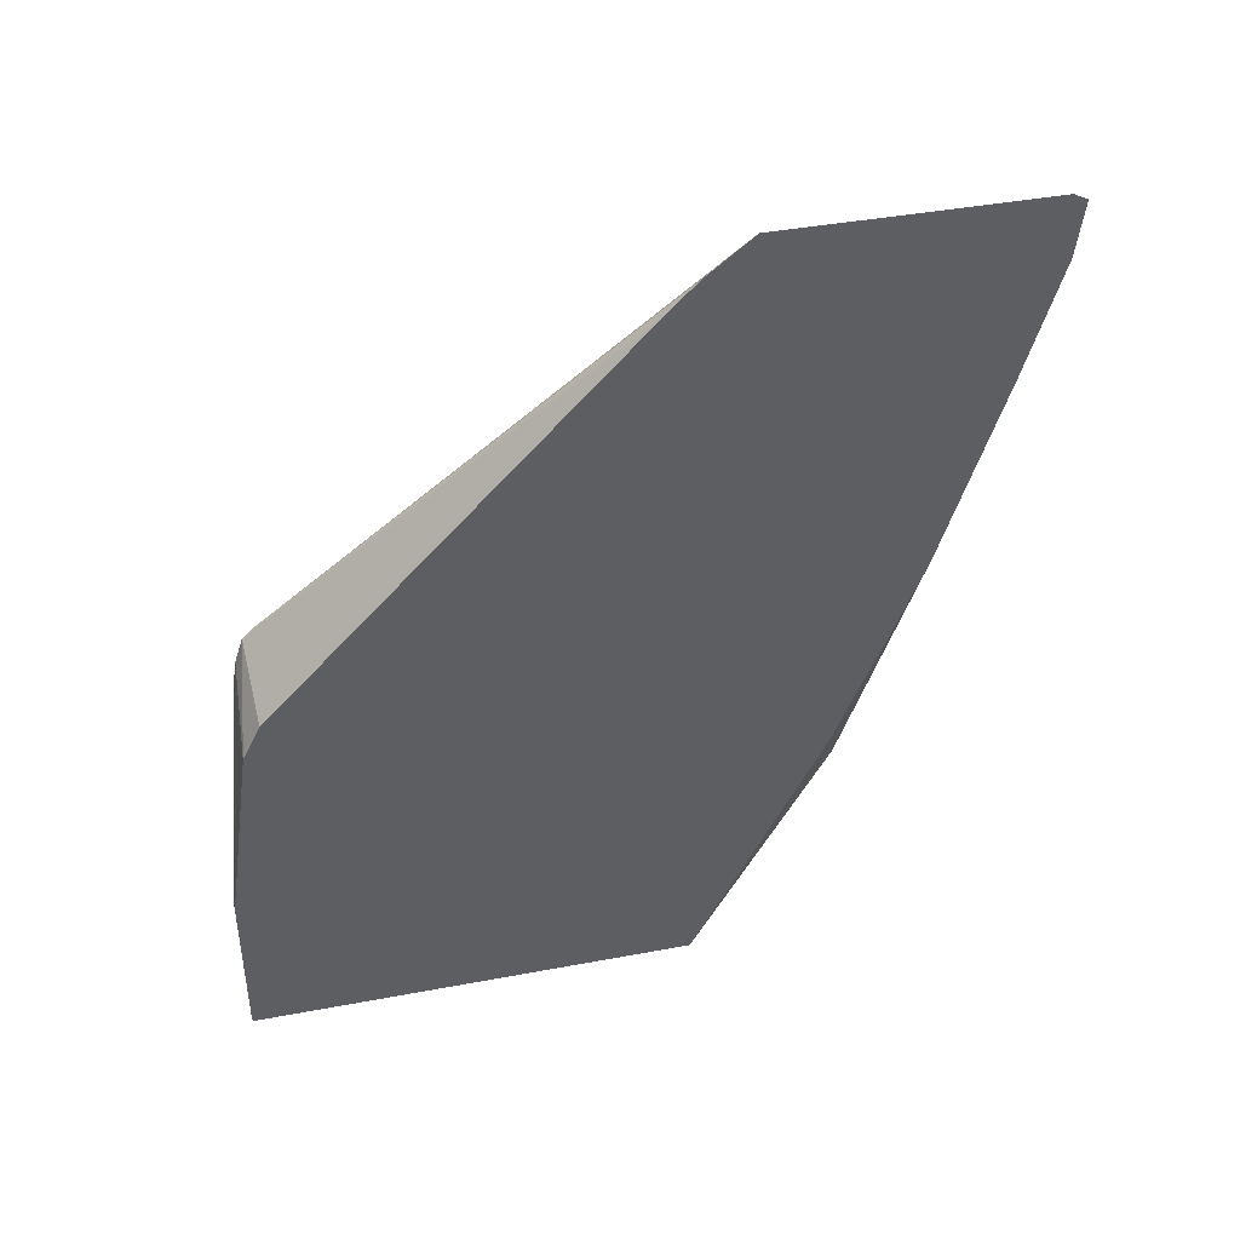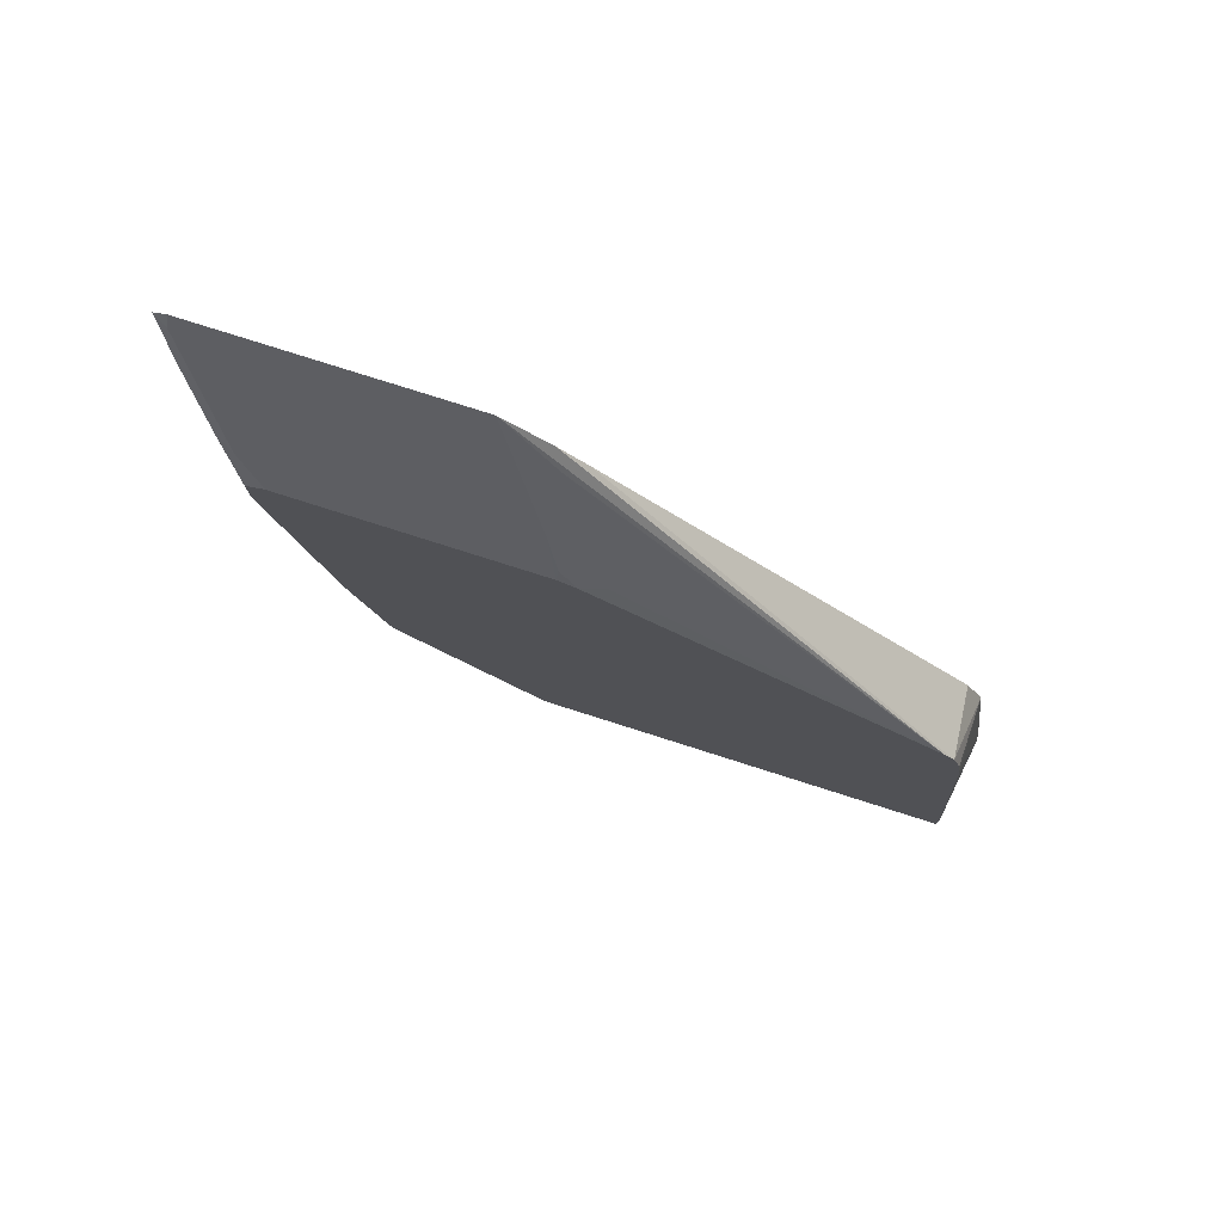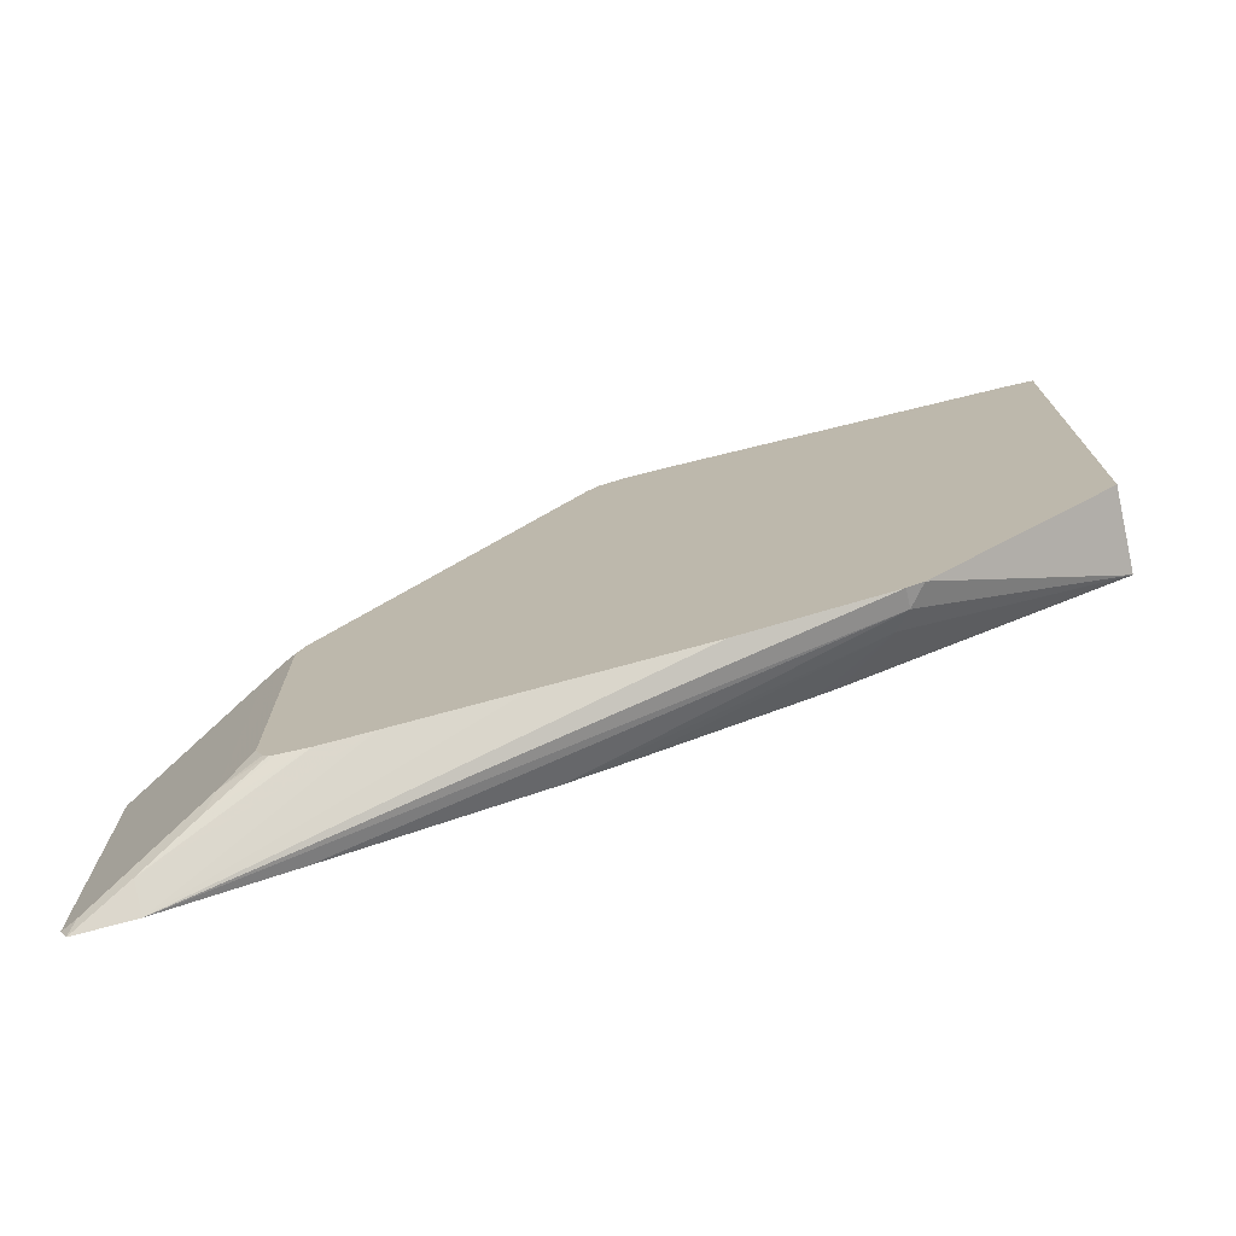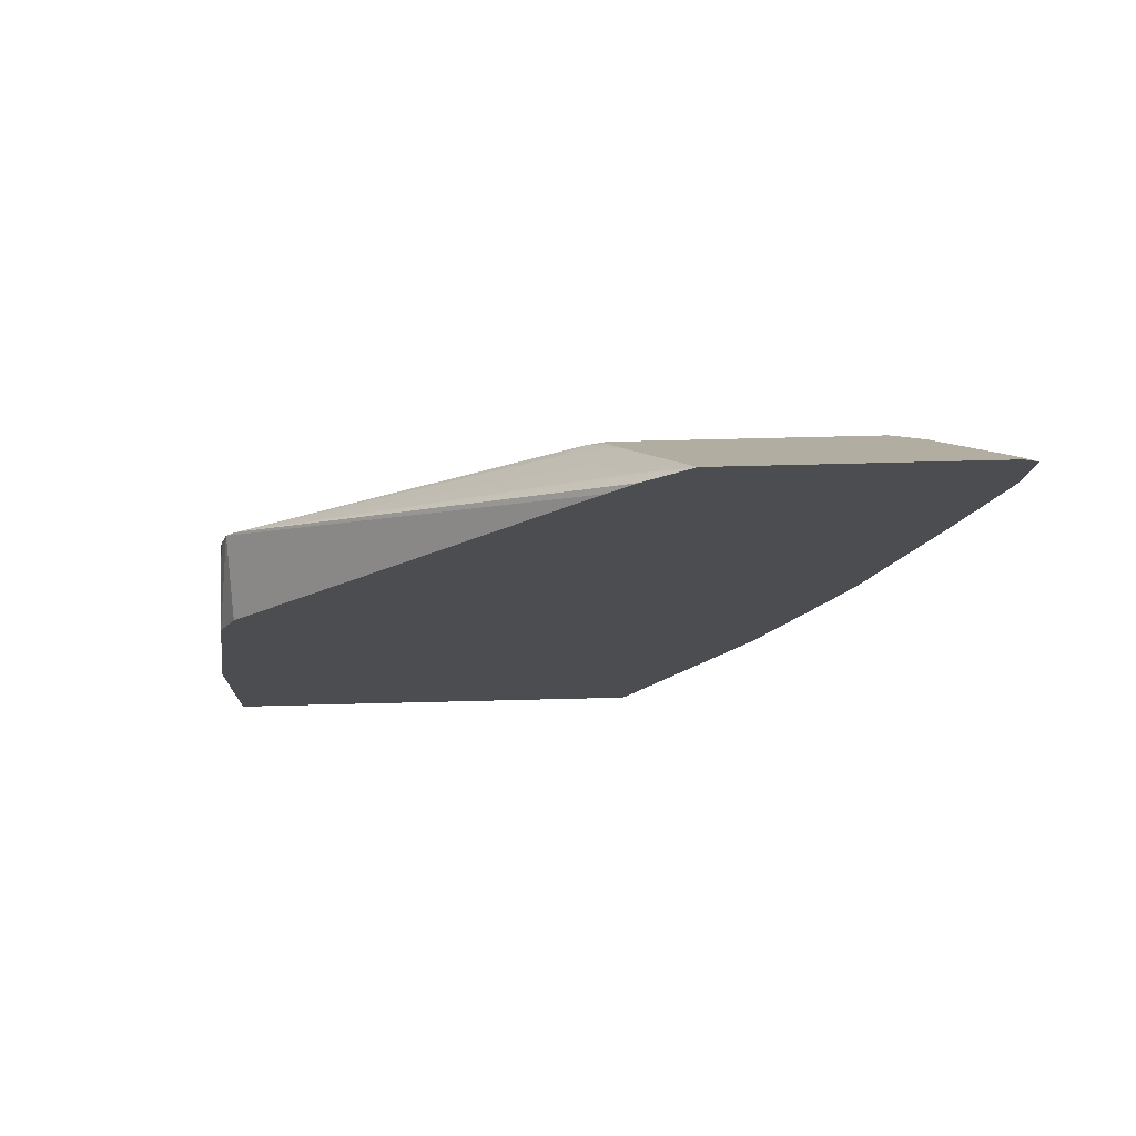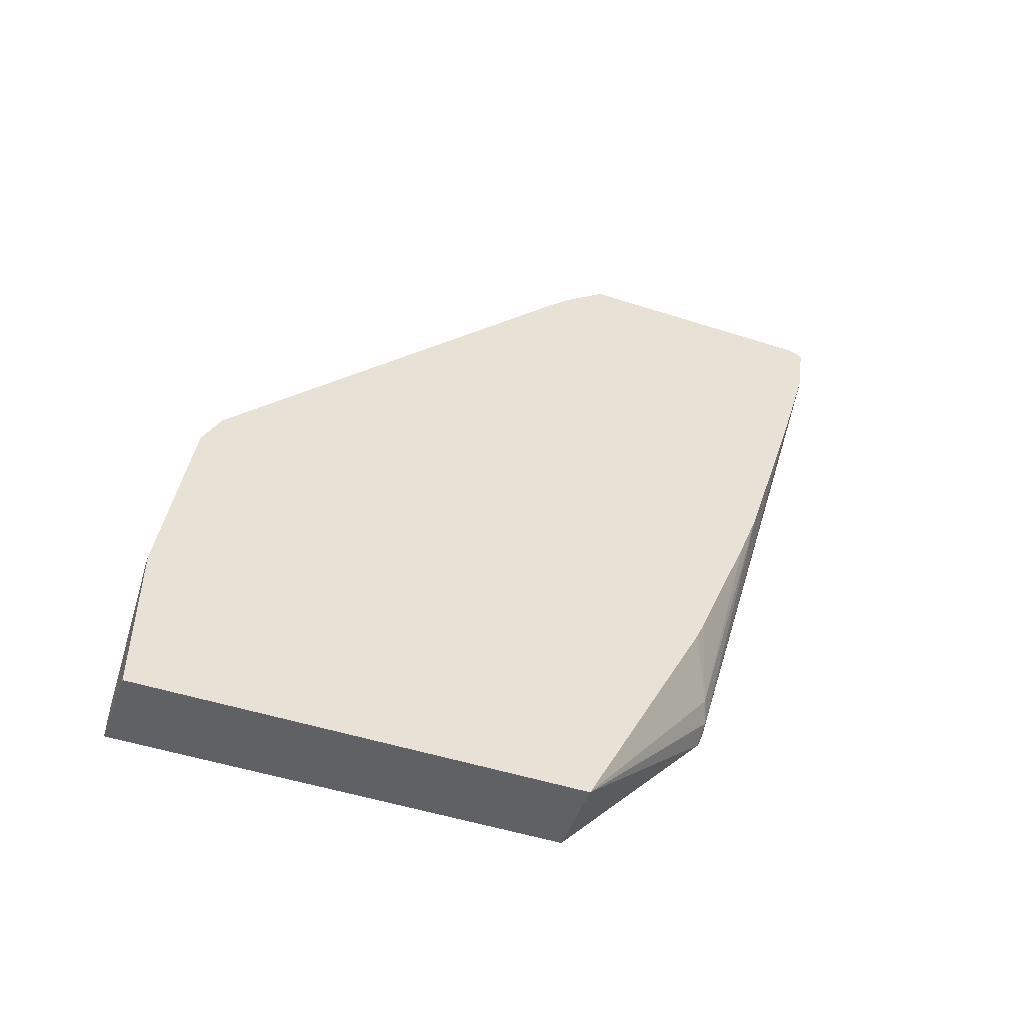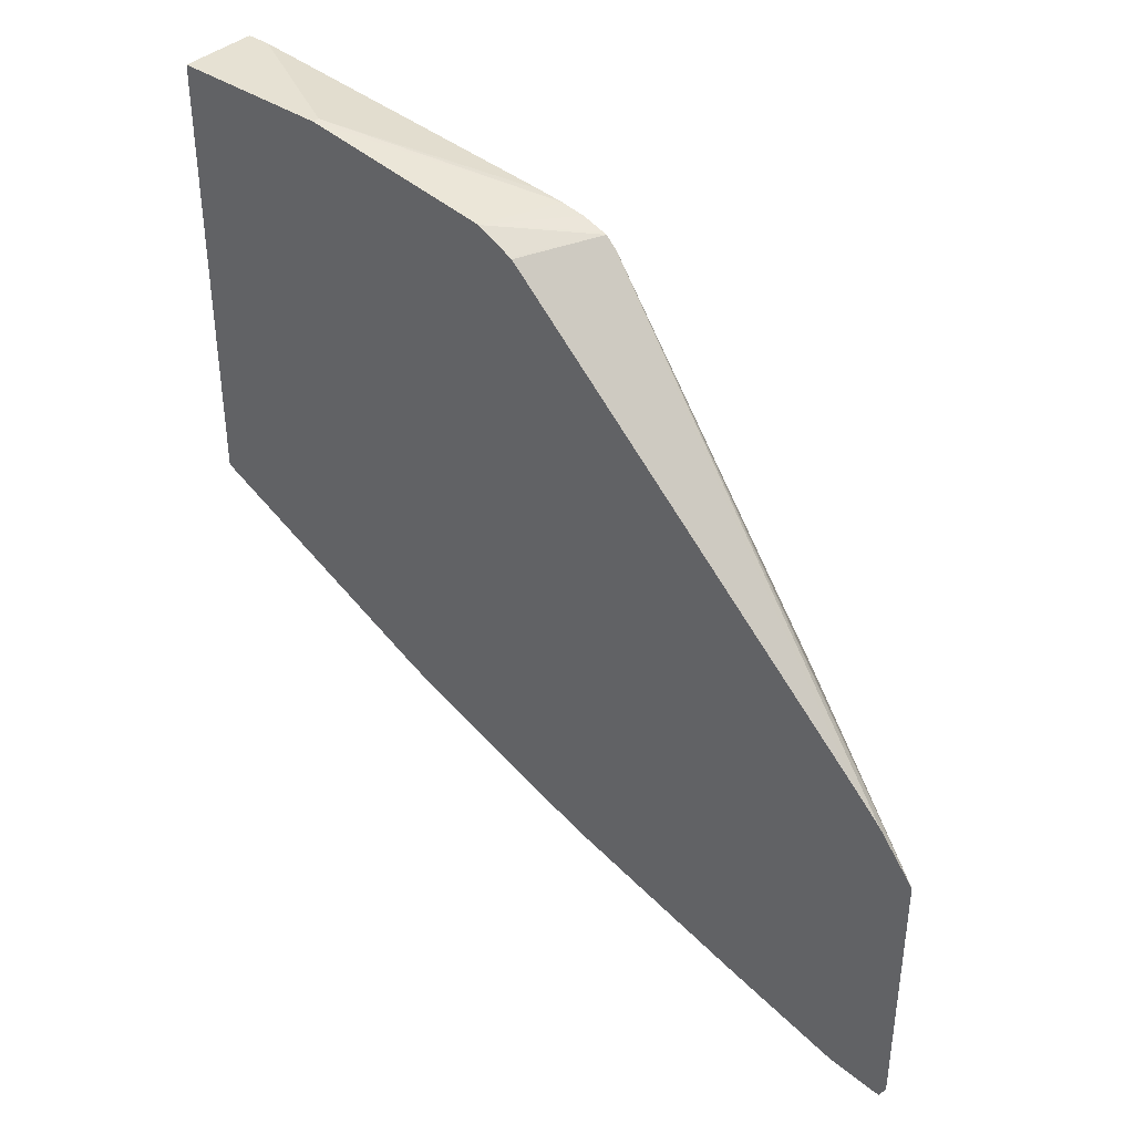
<metadata>
{"format":"obj","ext":"obj","renderer":"f3d","projection":"perspective","resolution":1024,"background":"white","views":[{"elev":41.5,"azim":-102.8,"up":"+Z"},{"elev":78.9,"azim":107.6,"up":"+Z"},{"elev":-74.0,"azim":102.7,"up":"+Y"},{"elev":74.0,"azim":-91.4,"up":"+Z"},{"elev":-49.4,"azim":-109.6,"up":"+Z"},{"elev":38.6,"azim":-48.9,"up":"+Y"}]}
</metadata>
<code>
v -0.4548 0.2341 -0.01798
v -0.4503 0.2341 -0.01798
v -0.4548 0.2341 -0.1216
v -0.4548 0.2161 0.1081
v -0.4046 0.2145 0.1244
v -0.4046 0.2341 -0.1081
v -0.4046 0.2161 0.1081
v -0.4525 0.2341 -0.1238
v -0.4548 0.2336 -0.1238
v -0.4548 0.2049 0.1306
v -0.4046 0.2064 0.1564
v -0.4046 0.2073 0.1538
v -0.4046 0.2119 0.1399
v -0.4046 0.2341 -0.1238
v -0.4548 -0.05512 -0.1238
v -0.4548 0.2041 0.1321
v -0.4548 -0.03297 0.3812
v -0.4046 0.1994 0.1635
v -0.4046 -0.05512 -0.1238
v -0.4548 -0.05629 -0.1216
v -0.4046 -0.1563 -0.01
v -0.4165 -0.1576 1.023e-05
v -0.4278 -0.1531 0.009007
v -0.4548 -0.051 0.3992
v -0.4548 -0.08101 0.4232
v -0.4458 -0.04499 0.3872
v -0.4278 -0.027 0.3512
v -0.4098 -0.009013 0.3152
v -0.4046 -0.02443 0.3177
v -0.4548 -0.1386 0.04151
v -0.4046 -0.1602 1.023e-05
v -0.4548 -0.2566 0.3827
v -0.4548 -0.2341 0.3062
v -0.4548 -0.1954 0.1828
v -0.4548 -0.1824 0.1486
v -0.4548 -0.144 0.05404
v -0.4548 -0.08097 0.4232
v -0.4548 -0.08111 0.4233
v -0.4188 -0.04499 0.3512
v -0.4083 -0.03602 0.3302
v -0.4046 -0.03602 0.3228
v -0.4046 -0.1621 0.008364
v -0.4046 -0.1953 0.187
v -0.4046 -0.2068 0.2615
v -0.4383 -0.2461 0.3842
v -0.4548 -0.2611 0.4187
v -0.4046 -0.1801 0.09008
v -0.4548 -0.2521 0.4233
v -0.4143 -0.05401 0.3422
v -0.4046 -0.1981 0.3228
v -0.4046 -0.2112 0.293
v -0.4203 -0.2281 0.3482
v -0.4503 -0.2521 0.4142
v -0.4143 -0.2161 0.3422
v -0.4046 -0.2051 0.3193
v -0.4046 -0.2112 0.311
v -0.4323 -0.2341 0.3782
v -0.4046 -0.211 0.315
v -0.4046 -0.2078 0.3179
f 22 34 23
f 23 34 35
f 23 35 36
f 28 39 29
f 25 37 38
f 25 39 27
f 25 27 26
f 22 33 34
f 27 39 28
f 24 37 25
f 25 38 39
f 18 26 27
f 22 31 32
f 21 31 22
f 20 23 30
f 18 28 29
f 18 27 28
f 18 25 26
f 18 24 25
f 17 24 18
f 15 23 20
f 15 22 23
f 29 39 40
f 15 21 22
f 22 32 33
f 29 40 41
f 46 53 48
f 32 43 44
f 15 19 21
f 54 59 55
f 54 58 59
f 53 57 54
f 52 58 54
f 52 56 58
f 52 57 53
f 52 54 57
f 51 56 52
f 50 54 55
f 48 53 54
f 46 52 53
f 31 42 32
f 45 51 52
f 44 51 45
f 41 54 50
f 41 49 54
f 39 41 40
f 39 49 41
f 38 49 39
f 38 54 49
f 38 48 54
f 32 47 43
f 32 42 47
f 32 45 46
f 32 44 45
f 45 52 46
f 11 17 18
f 23 36 30
f 10 16 11
f 2 5 7
f 1 5 2
f 1 4 5
f 1 10 4
f 1 16 10
f 1 17 16
f 1 24 17
f 1 37 24
f 1 38 37
f 1 48 38
f 1 46 48
f 1 32 46
f 1 33 32
f 1 34 33
f 1 35 34
f 1 36 35
f 1 30 36
f 1 20 30
f 1 15 20
f 1 9 15
f 1 3 9
f 1 8 3
f 1 14 8
f 1 6 14
f 11 16 17
f 2 7 6
f 3 8 9
f 1 2 6
f 4 11 12
f 4 10 11
f 8 19 15
f 8 14 19
f 5 6 7
f 5 14 6
f 5 19 14
f 5 21 19
f 5 31 21
f 5 42 31
f 5 47 42
f 5 43 47
f 5 44 43
f 5 51 44
f 8 15 9
f 5 58 56
f 4 12 13
f 4 13 5
f 5 13 12
f 5 56 51
f 5 11 18
f 5 12 11
f 5 29 41
f 5 41 50
f 5 50 55
f 5 55 59
f 5 59 58
f 5 18 29

</code>
